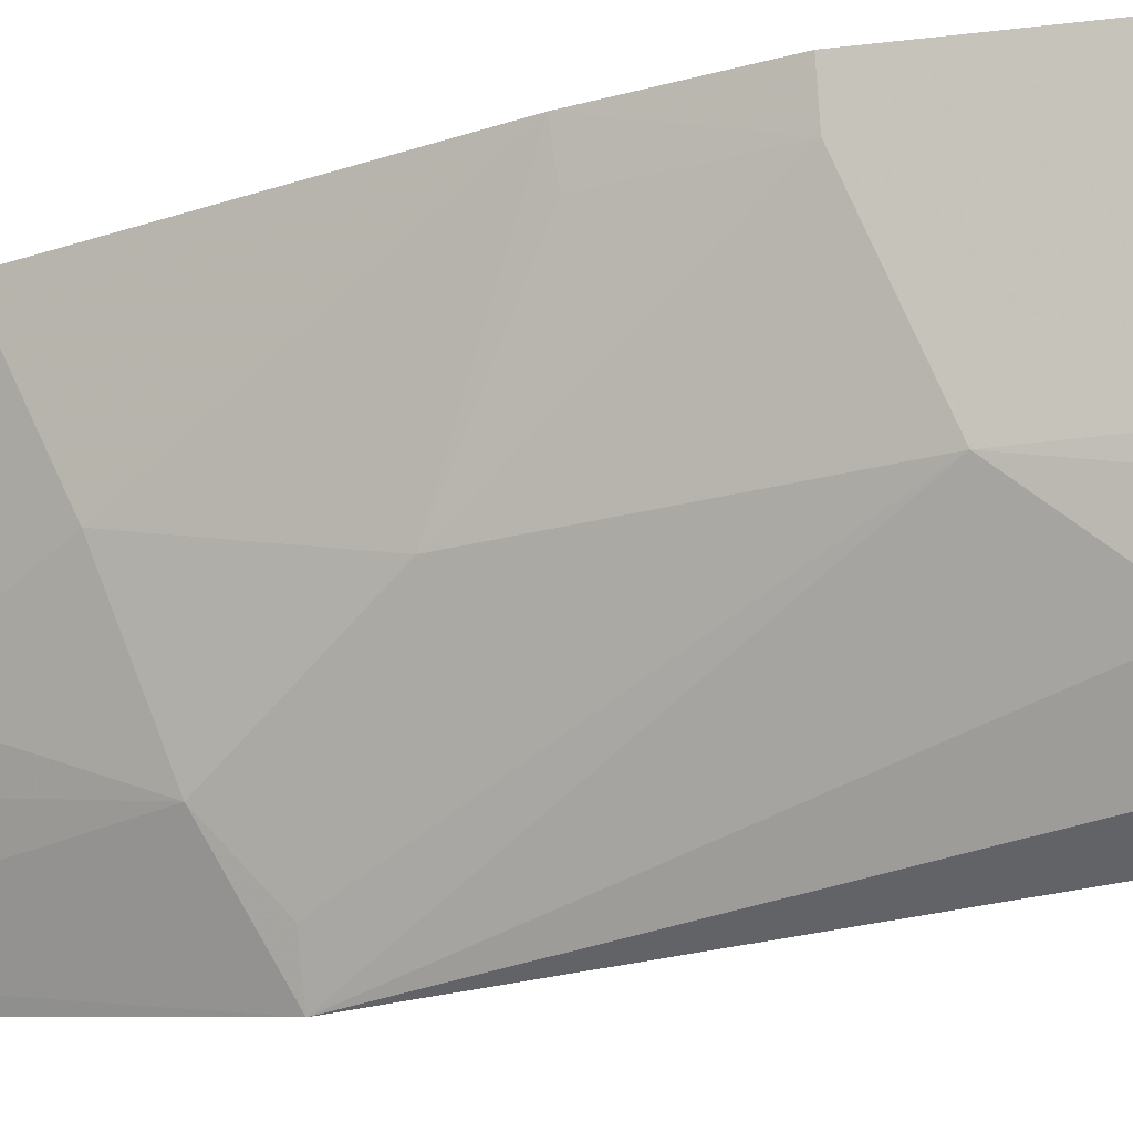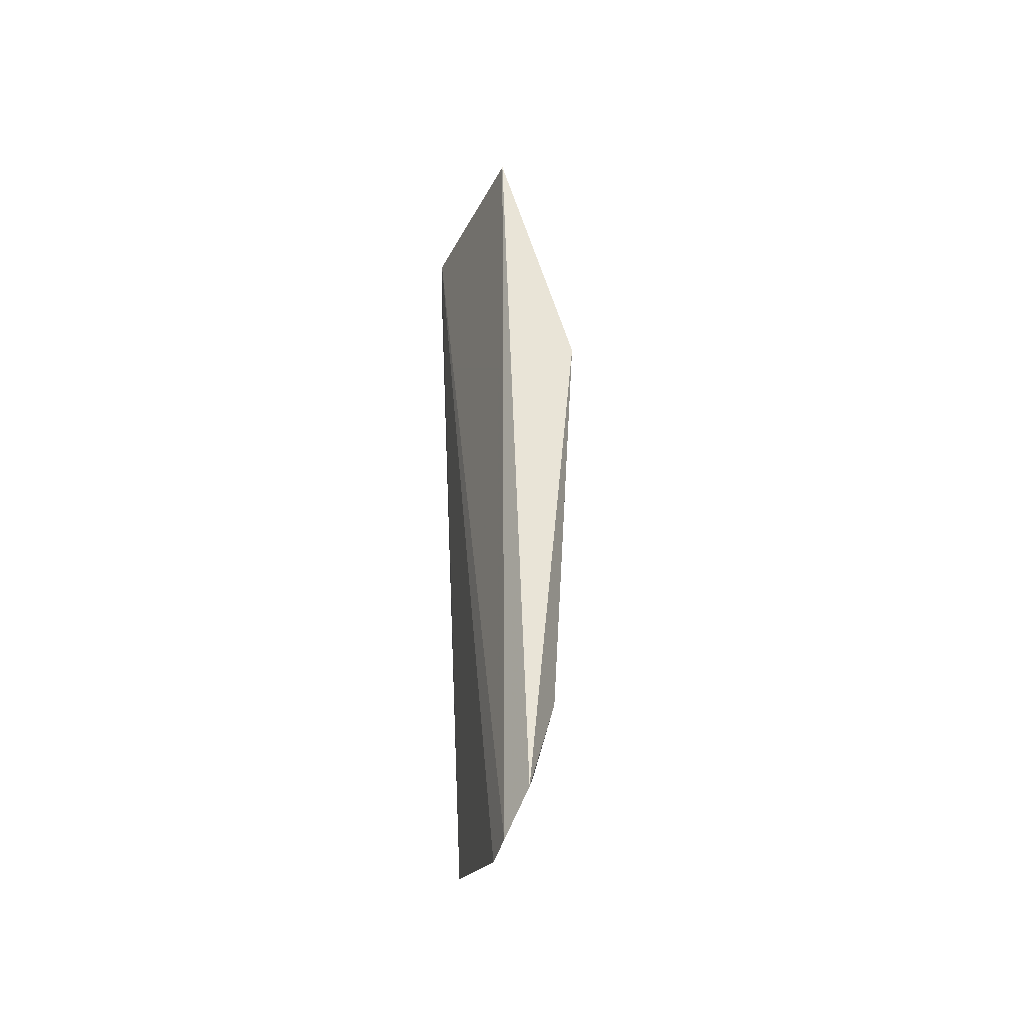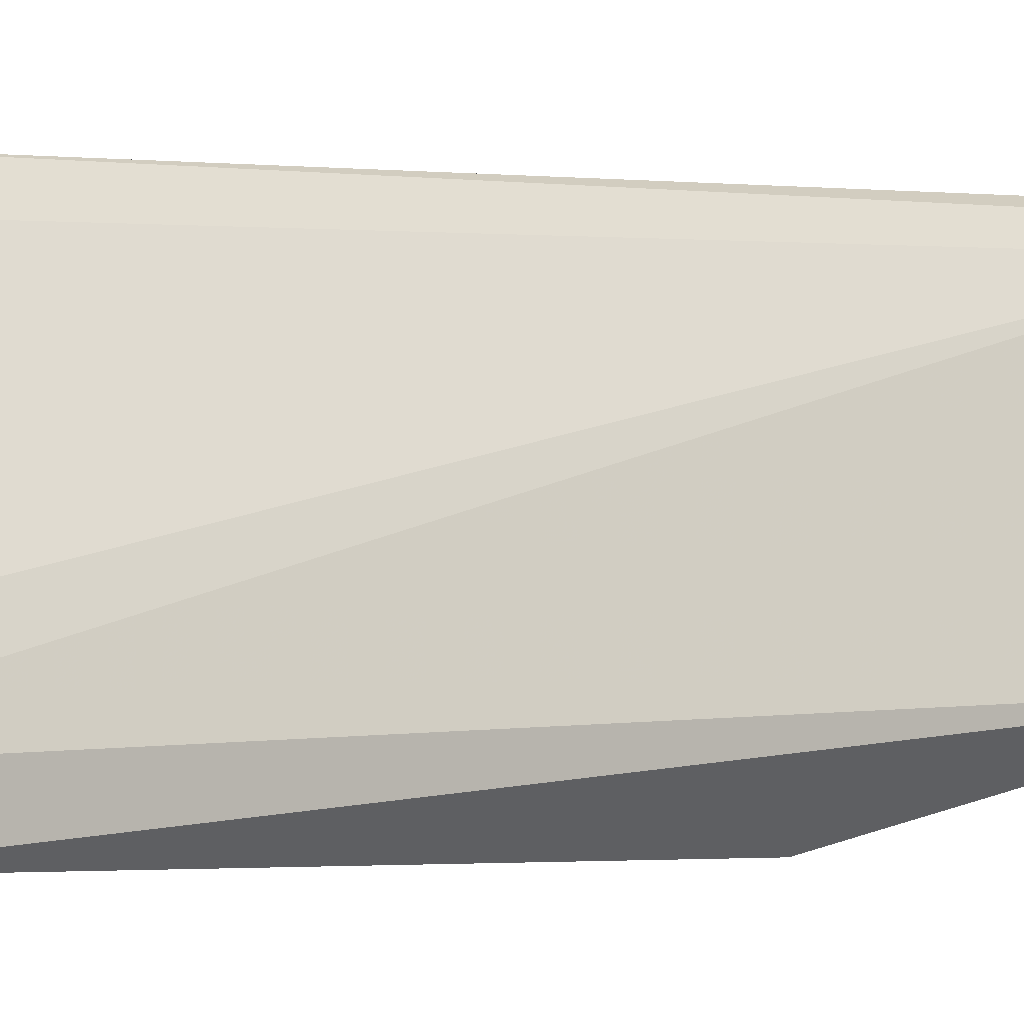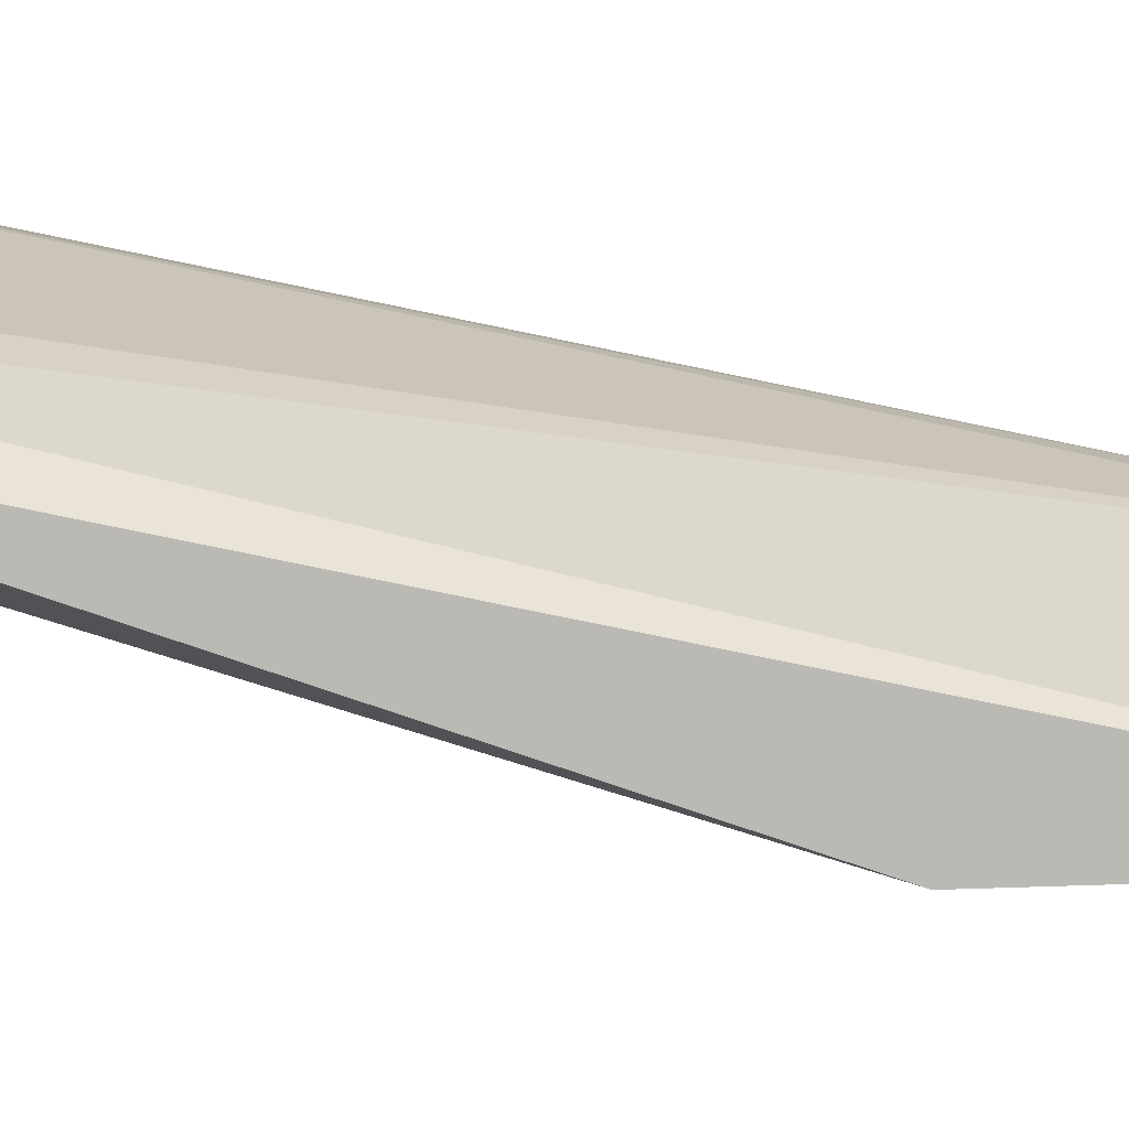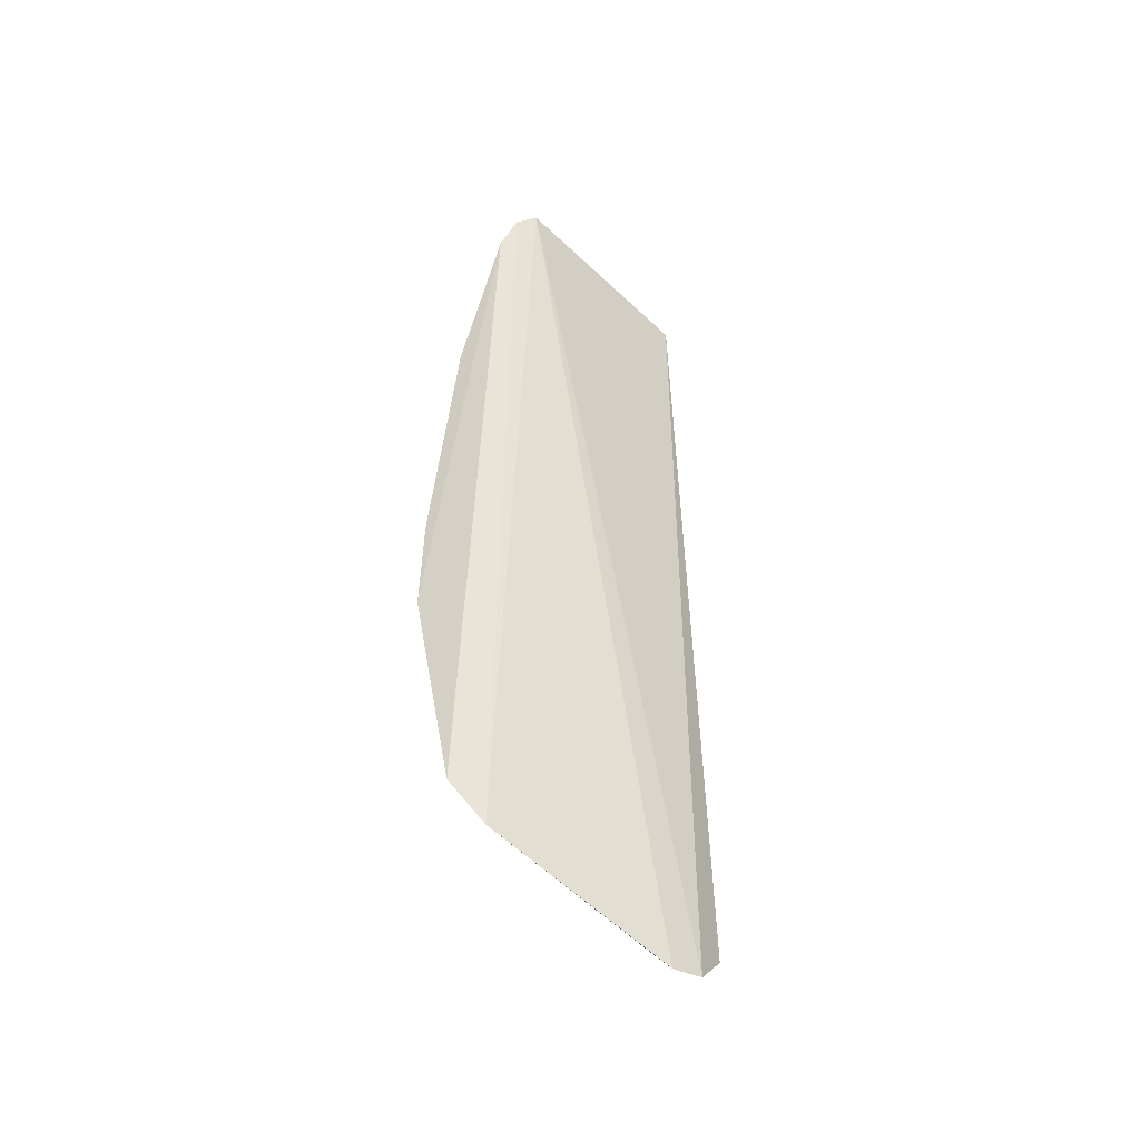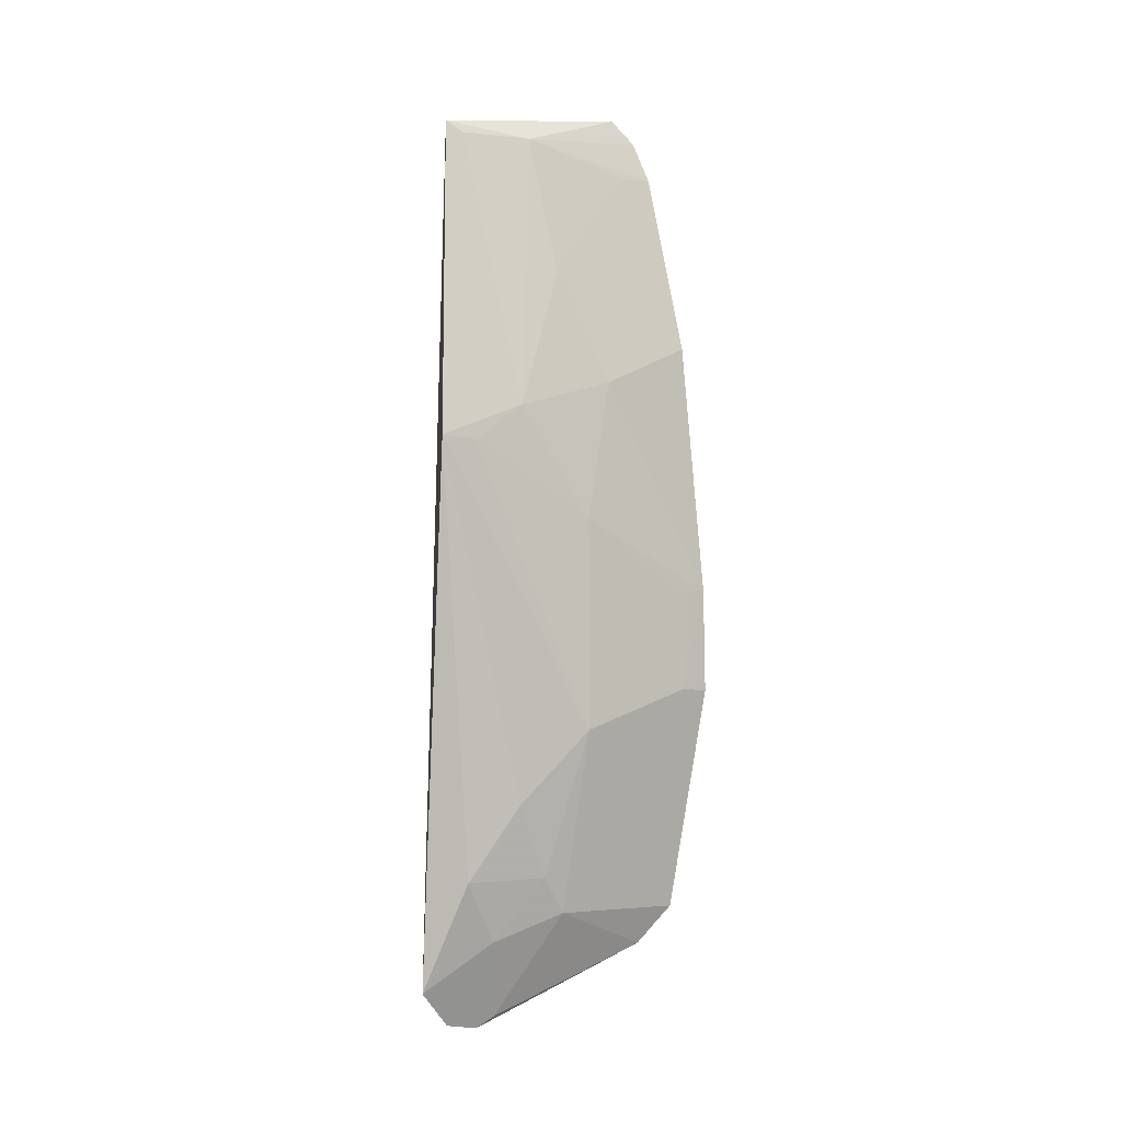
<metadata>
{"format":"obj","ext":"obj","renderer":"f3d","projection":"perspective","resolution":1024,"background":"white","views":[{"elev":-24.0,"azim":114.5,"up":"+Y"},{"elev":-38.6,"azim":-41.4,"up":"+Z"},{"elev":0.2,"azim":-133.8,"up":"+Y"},{"elev":-40.6,"azim":-110.4,"up":"+Y"},{"elev":-47.7,"azim":-152.2,"up":"+Z"},{"elev":-0.6,"azim":36.3,"up":"+Z"}]}
</metadata>
<code>
v 0.3135 -0.1869 0.00836
v 0.3476 -0.07474 -0.1894
v 0.363 -0.07221 -0.05392
v 0.3275 -0.07324 0.142
v 0.2957 -0.1623 -0.232
v 0.3339 -0.07058 0.1255
v 0.3442 -0.1297 -0.1105
v 0.2939 -0.1613 0.1405
v 0.3381 -0.08564 -0.2048
v 0.364 -0.07241 -0.09623
v 0.343 -0.1142 0.03314
v 0.3312 -0.1304 -0.1866
v 0.3138 -0.1709 -0.1709
v 0.295 -0.177 -0.2165
v 0.3214 -0.08058 0.1517
v 0.3128 -0.1294 0.1362
v 0.3438 -0.1296 -0.0239
v 0.3518 -0.07142 0.05042
v 0.3062 -0.1446 -0.2298
v 0.3278 -0.1551 -0.1403
v 0.3152 -0.1565 -0.1966
v 0.3011 -0.15 -0.2345
v 0.3275 -0.1292 0.0785
v 0.3293 -0.1559 0.0215
v 0.3605 -0.0846 -0.09556
v 0.3204 -0.1744 0.00677
v 0.3297 -0.141 -0.171
v 0.3299 -0.08452 0.1245
v 0.2988 -0.1558 0.136
v 0.3594 -0.08428 -0.05417
f 6 2 4
f 9 4 2
f 10 2 6
f 12 2 10
f 12 9 2
f 14 8 5
f 14 1 8
f 14 13 1
f 15 5 8
f 15 4 9
f 16 6 4
f 16 15 8
f 16 4 15
f 17 3 11
f 18 11 3
f 18 10 6
f 18 3 10
f 19 9 12
f 20 7 1
f 20 1 13
f 21 13 14
f 21 19 12
f 21 14 5
f 22 15 9
f 22 5 15
f 22 9 19
f 22 21 5
f 22 19 21
f 23 11 18
f 24 23 16
f 24 11 23
f 24 17 11
f 25 10 3
f 25 17 7
f 25 12 10
f 25 7 12
f 26 1 7
f 26 7 17
f 26 24 1
f 26 17 24
f 27 20 13
f 27 12 7
f 27 7 20
f 27 21 12
f 27 13 21
f 28 6 16
f 28 16 23
f 28 23 18
f 28 18 6
f 29 24 16
f 29 16 8
f 29 8 1
f 29 1 24
f 30 25 3
f 30 3 17
f 30 17 25

</code>
